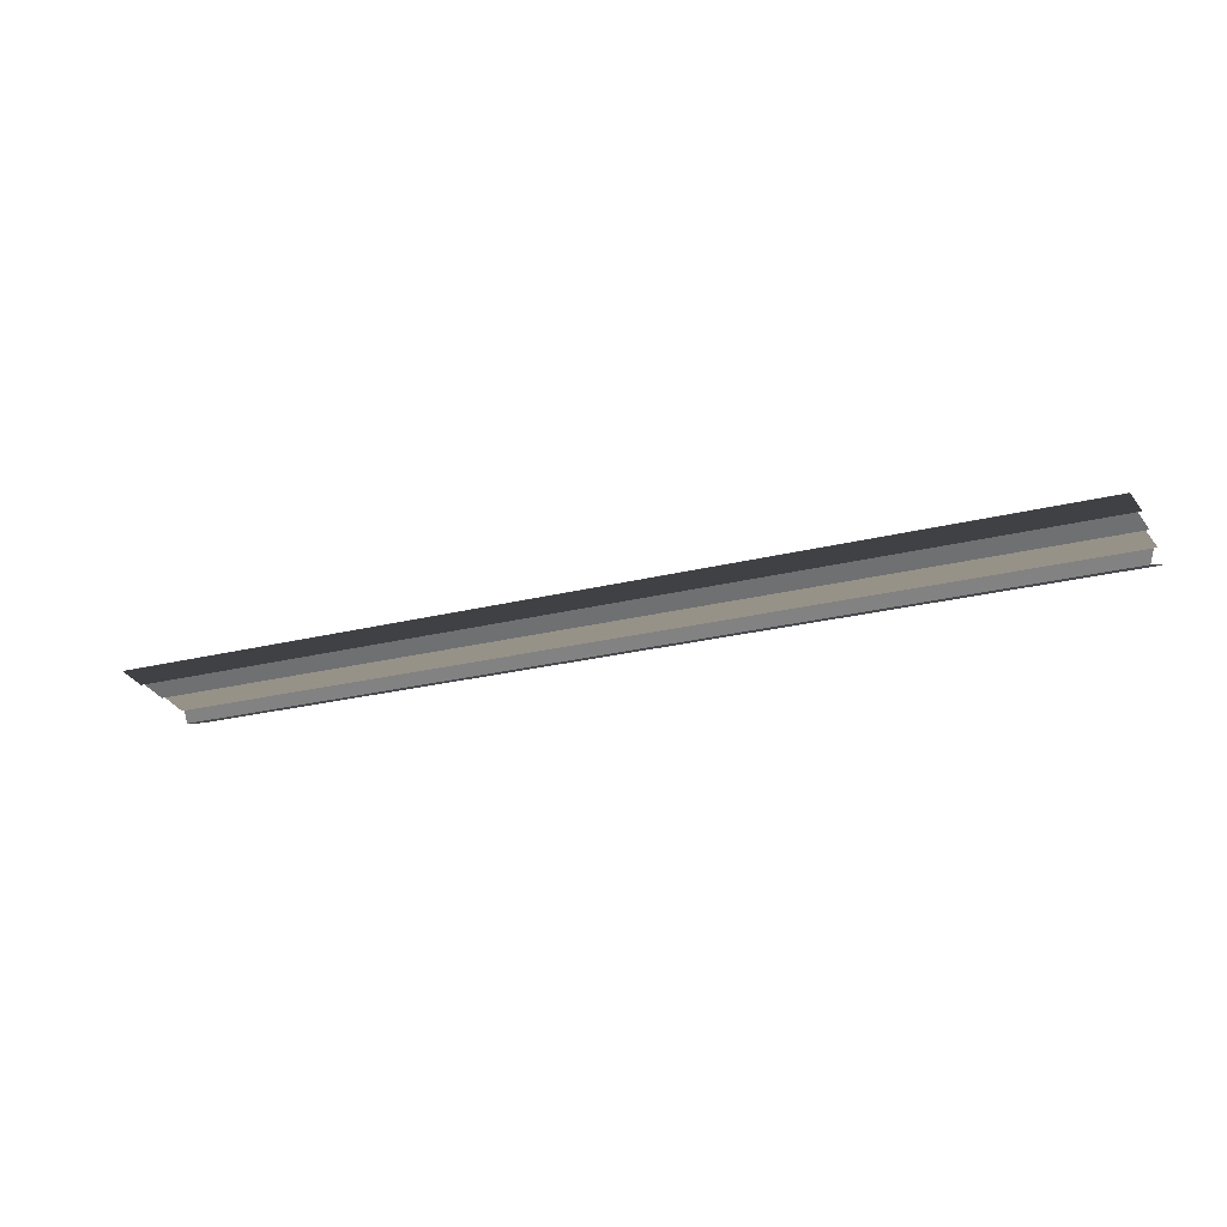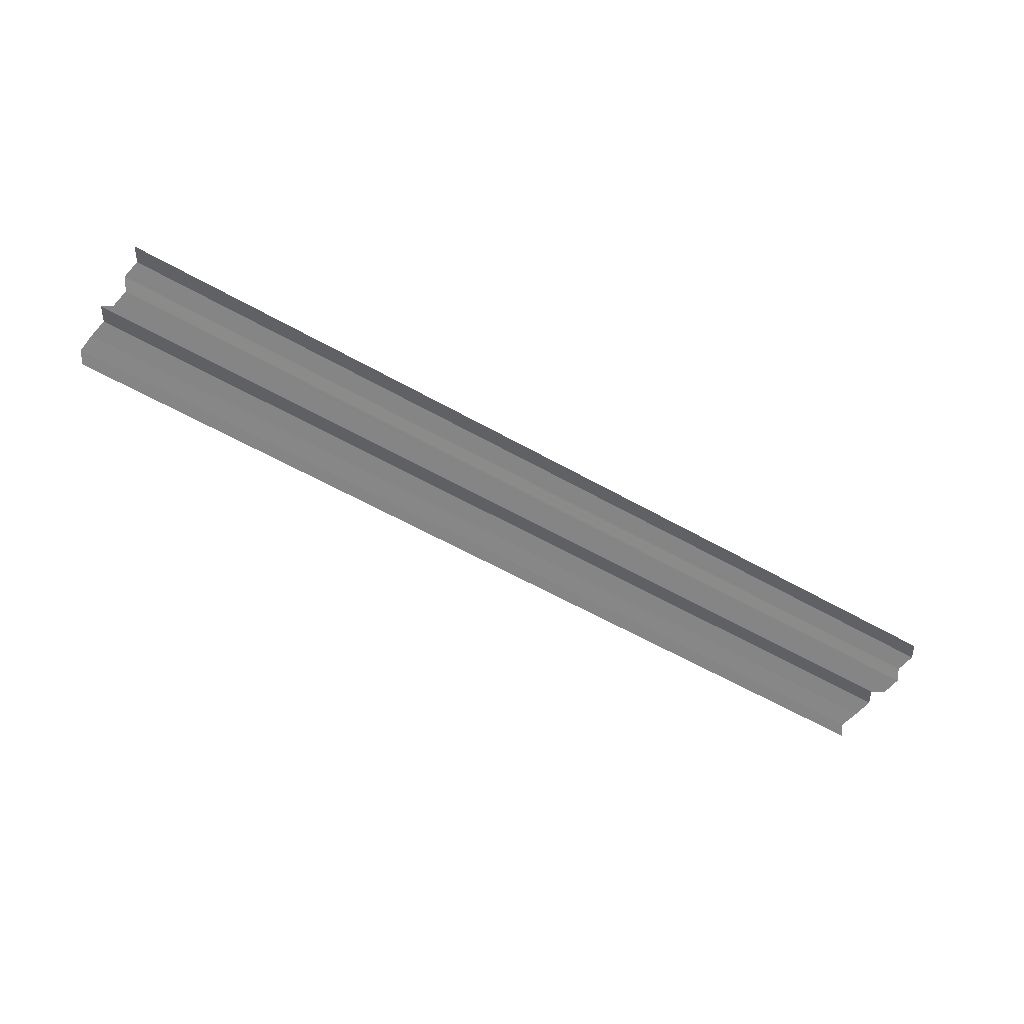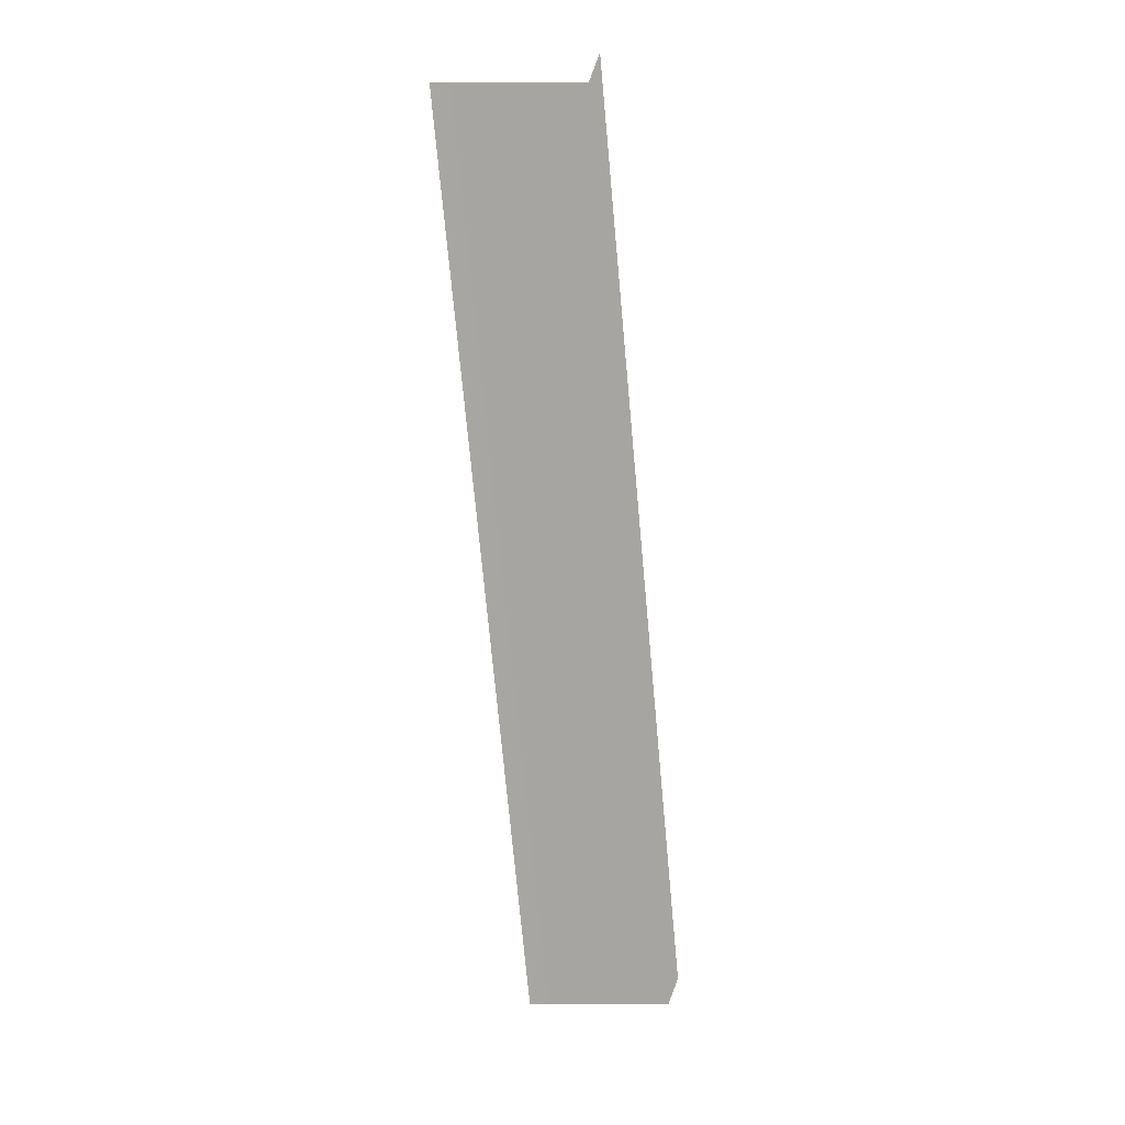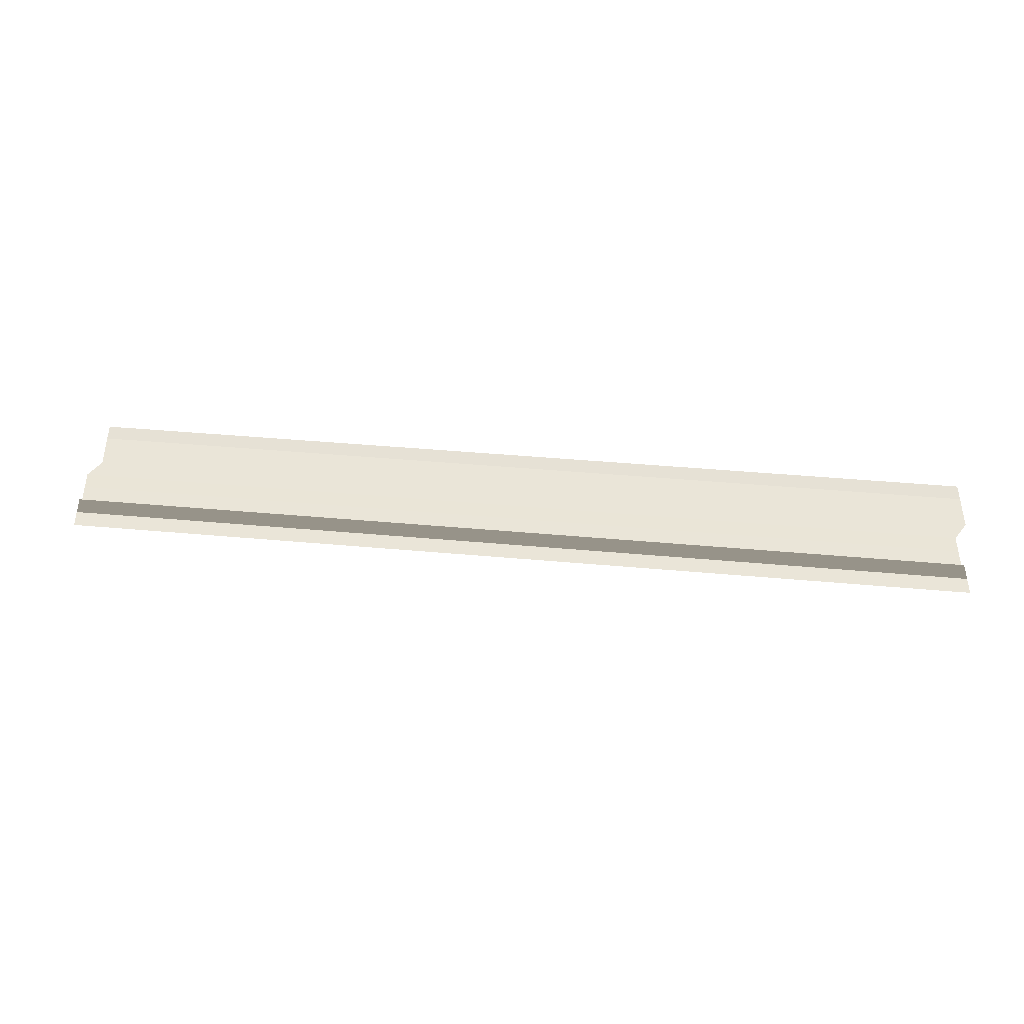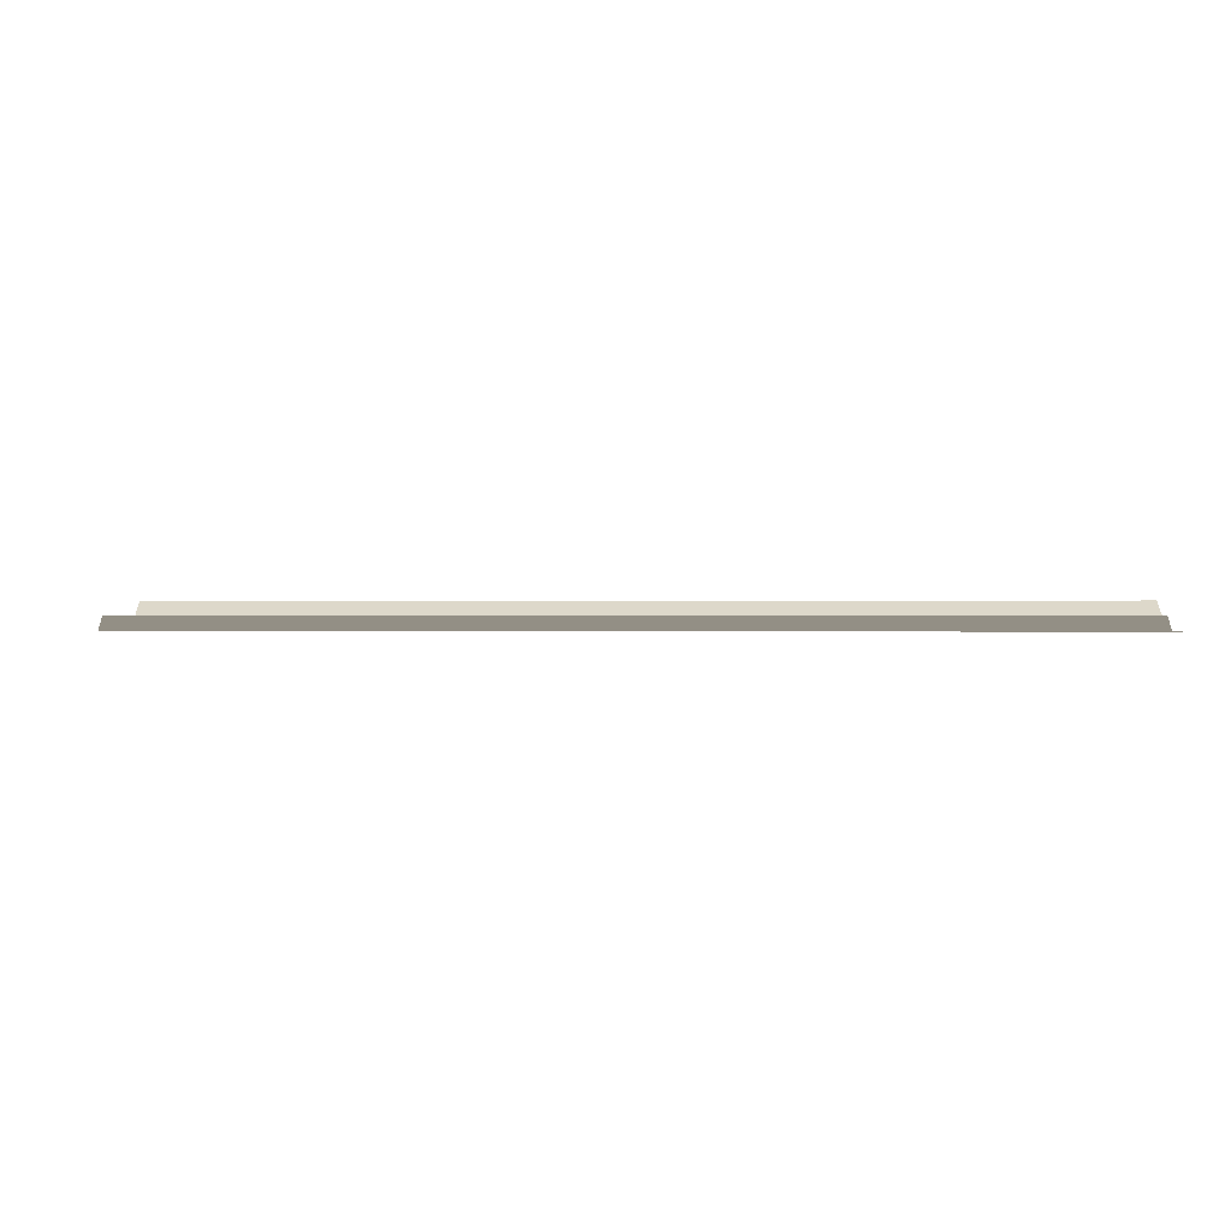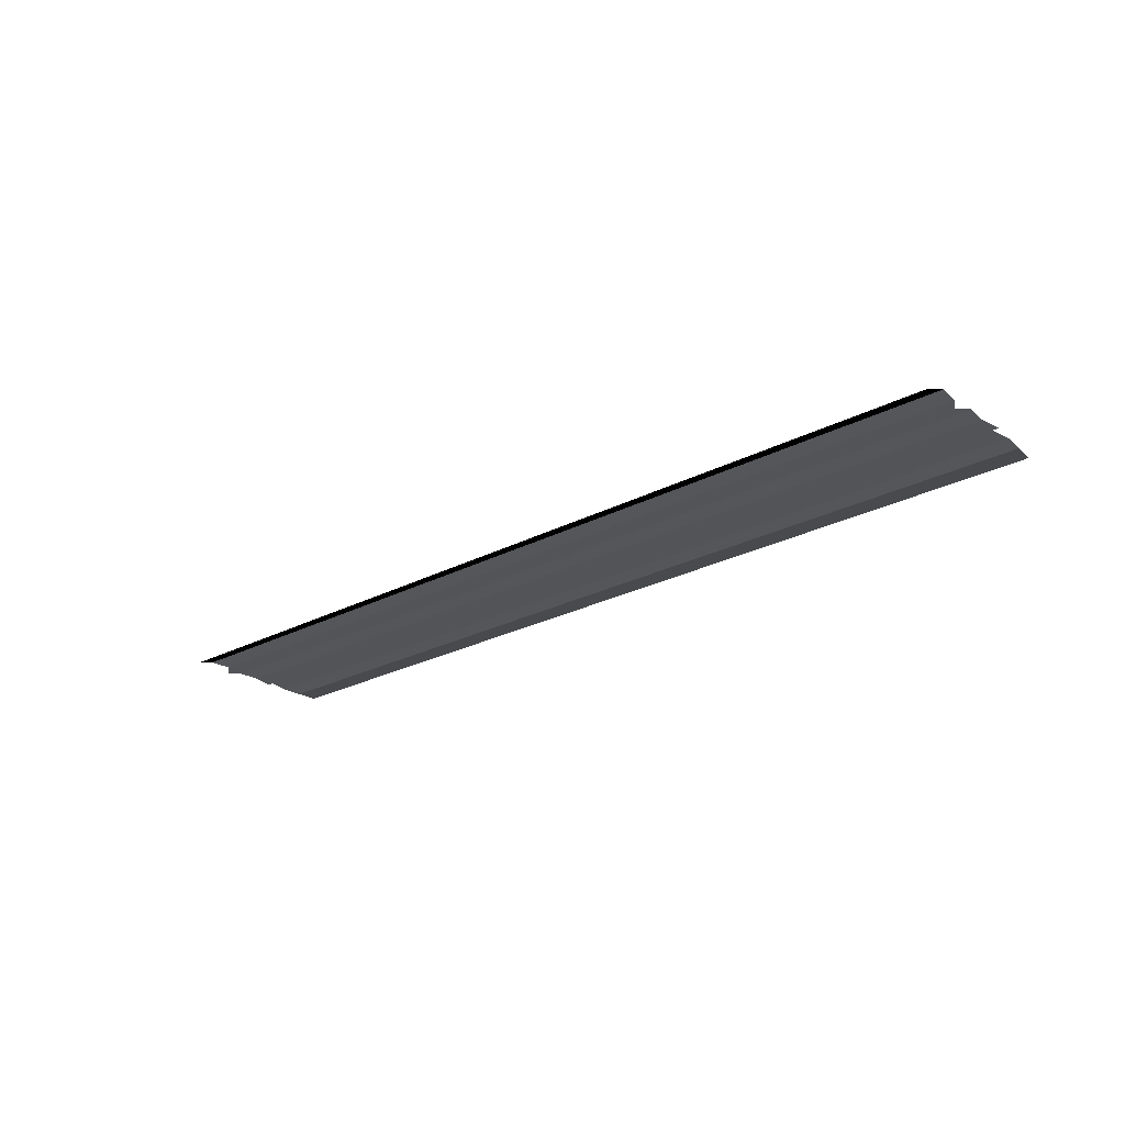
<metadata>
{"format":"obj","ext":"obj","renderer":"f3d","projection":"perspective","resolution":1024,"background":"white","views":[{"elev":-25.9,"azim":21.6,"up":"+Y"},{"elev":-57.9,"azim":150.4,"up":"+Y"},{"elev":-73.4,"azim":95.3,"up":"+Y"},{"elev":43.6,"azim":-173.5,"up":"+Y"},{"elev":8.1,"azim":-175.1,"up":"+Y"},{"elev":-22.8,"azim":-137.6,"up":"+Y"}]}
</metadata>
<code>
o 8705
v 2244 1881 7.175
v 2244 1881 7.175
v 2244 1881 7.175
v 2244 1881 7.175
v 2244 1881 7.175
v 2244 1881 7.175
v 2244 1881 7.175
v 2244 1881 7.175
v 2244 1881 7.175
v 2244 1881 7.175
v 2244 1881 7.175
v 2244 1881 7.175
v 2244 1881 7.175
v 2244 1881 7.175
v 2244 1881 7.175
v 2244 1881 7.175
v 2244 1881 7.175
v 2244 1881 7.175
v 2244 1881 7.175
v 2244 1881 7.175
v 2244 1881 7.175
v 2244 1881 7.175
v 2244 1881 7.174
v 2244 1881 7.175
v 2244 1881 7.174
v 2244 1881 7.175
v 2244 1881 7.175
v 2244 1881 7.174
v 2244 1881 7.175
v 2244 1881 7.174
v 2244 1881 7.174
v 2244 1881 7.174
v 2244 1881 7.174
v 2244 1881 7.174
v 2244 1881 7.174
v 2244 1881 7.174
v 2244 1881 7.174
v 2244 1881 7.174
v 2244 1881 7.174
v 2244 1881 7.174
v 2244 1881 7.174
v 2244 1881 7.174
v 2244 1881 7.174
v 2244 1881 7.174
v 2244 1881 7.174
v 2244 1881 7.174
v 2244 1881 7.174
v 2244 1881 7.174
v 2244 1881 7.174
v 2244 1881 7.174
v 2244 1881 7.174
v 2244 1881 7.174
v 2244 1881 7.174
v 2244 1881 7.174
v 2244 1881 7.174
v 2244 1881 7.174
v 2244 1881 7.174
v 2244 1881 7.174
v 2244 1881 7.174
v 2244 1881 7.174
v 2244 1881 7.174
v 2244 1881 7.174
v 2244 1881 7.174
v 2244 1881 7.174
v 2244 1881 7.174
v 2244 1881 7.174
v 2244 1881 7.174
v 2244 1881 7.174
v 2244 1881 7.174
v 2244 1881 7.174
v 2244 1881 7.174
v 2244 1881 7.174
v 2244 1881 7.174
v 2244 1881 7.174
v 2244 1881 7.174
v 2244 1881 7.174
v 2244 1881 7.174
v 2244 1881 7.174
v 2244 1881 7.174
v 2244 1881 7.174
v 2244 1881 7.174
v 2244 1881 7.174
v 2244 1881 7.173
v 2244 1881 7.174
v 2244 1881 7.173
v 2244 1881 7.174
v 2244 1881 7.174
v 2244 1881 7.173
v 2244 1881 7.174
v 2244 1881 7.173
v 2244 1881 7.173
v 2244 1881 7.173
v 2244 1881 7.173
v 2244 1881 7.173
v 2244 1881 7.173
v 2244 1881 7.173
v 2244 1881 7.173
v 2244 1881 7.173
v 2244 1881 7.173
v 2244 1881 7.173
f 1 2 3
f 3 4 5
f 6 7 8
f 8 9 10
f 11 12 13
f 13 14 15
f 16 17 18
f 18 19 20
f 21 22 23
f 23 24 25
f 26 27 28
f 28 29 30
f 31 32 33
f 33 34 35
f 36 37 38
f 38 39 40
f 41 42 43
f 43 44 45
f 46 47 48
f 48 49 50
f 51 52 53
f 53 54 55
f 56 57 58
f 58 59 60
f 61 62 63
f 63 64 65
f 66 67 68
f 68 69 70
f 71 72 73
f 73 74 75
f 76 77 78
f 78 79 80
f 81 82 83
f 83 84 85
f 86 87 88
f 88 89 90
f 91 92 93
f 93 94 95
f 96 97 98
f 98 99 100

</code>
